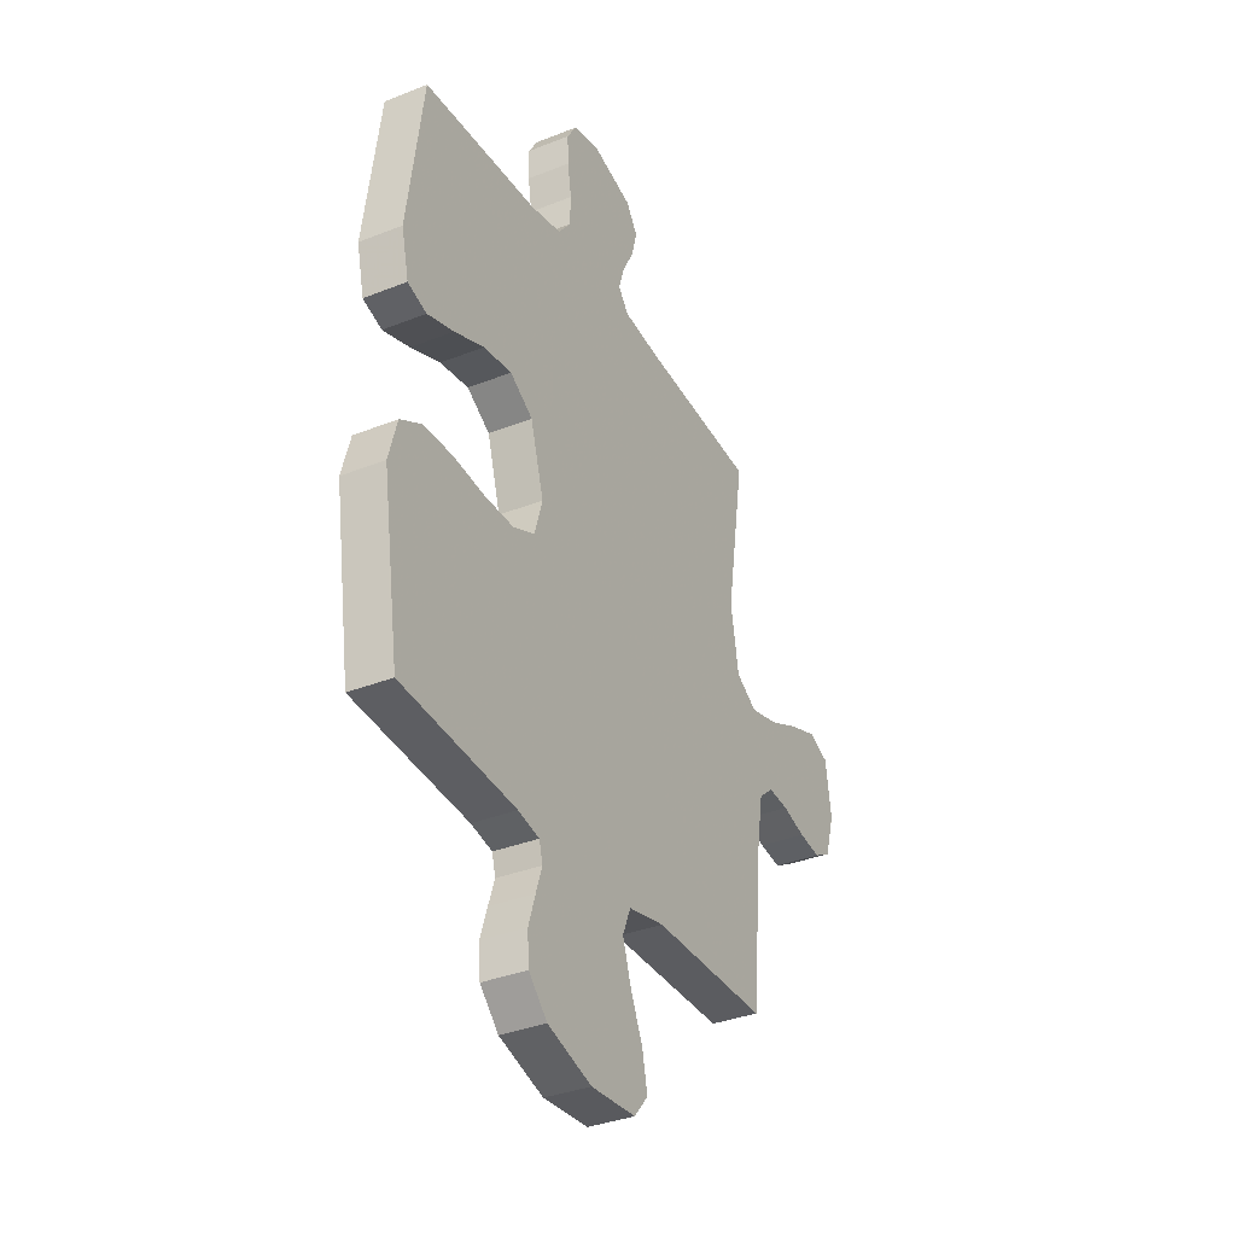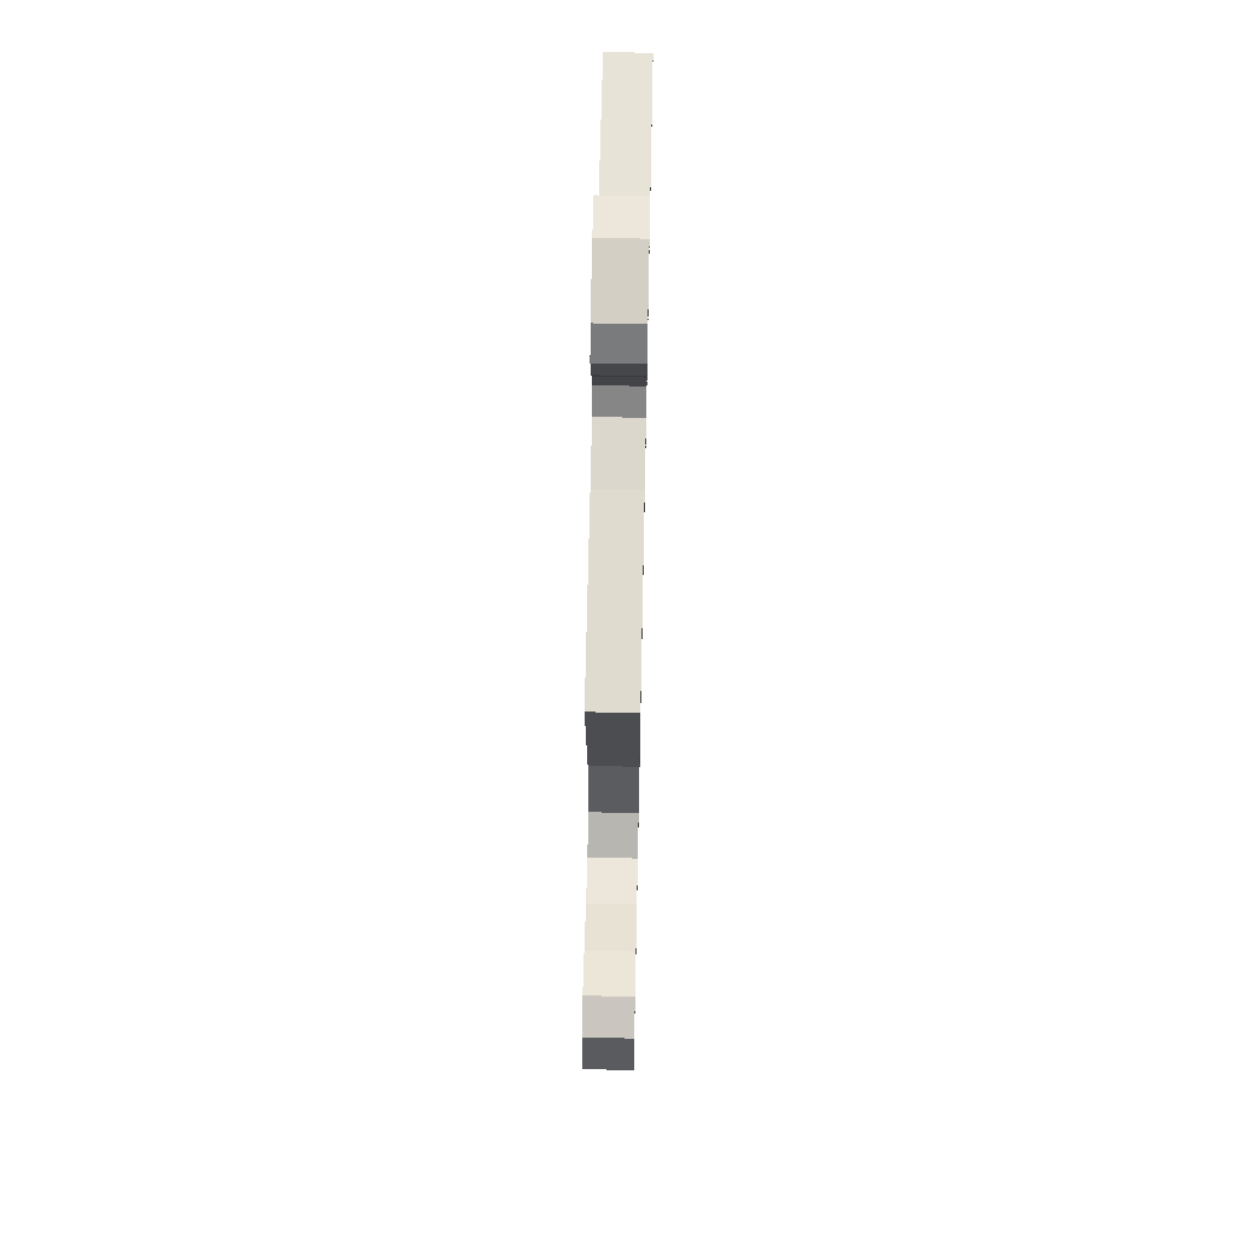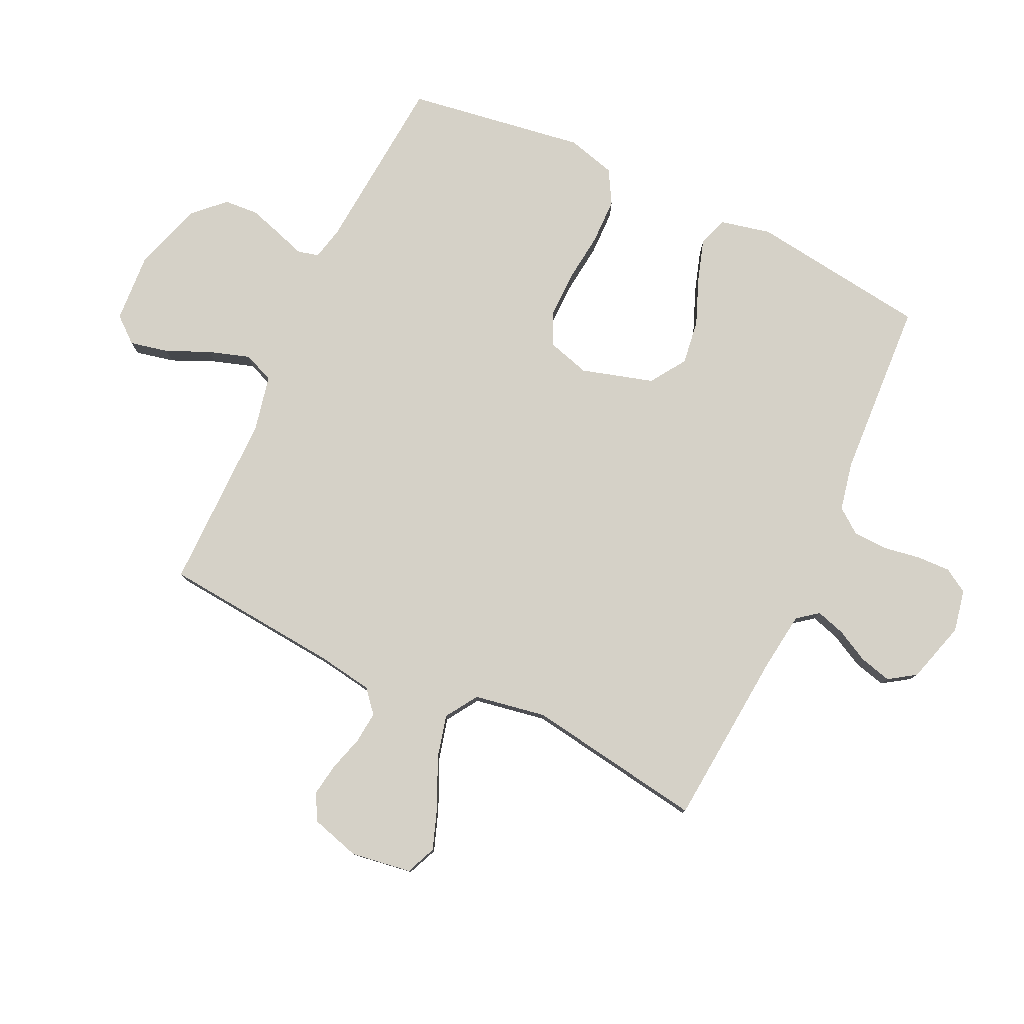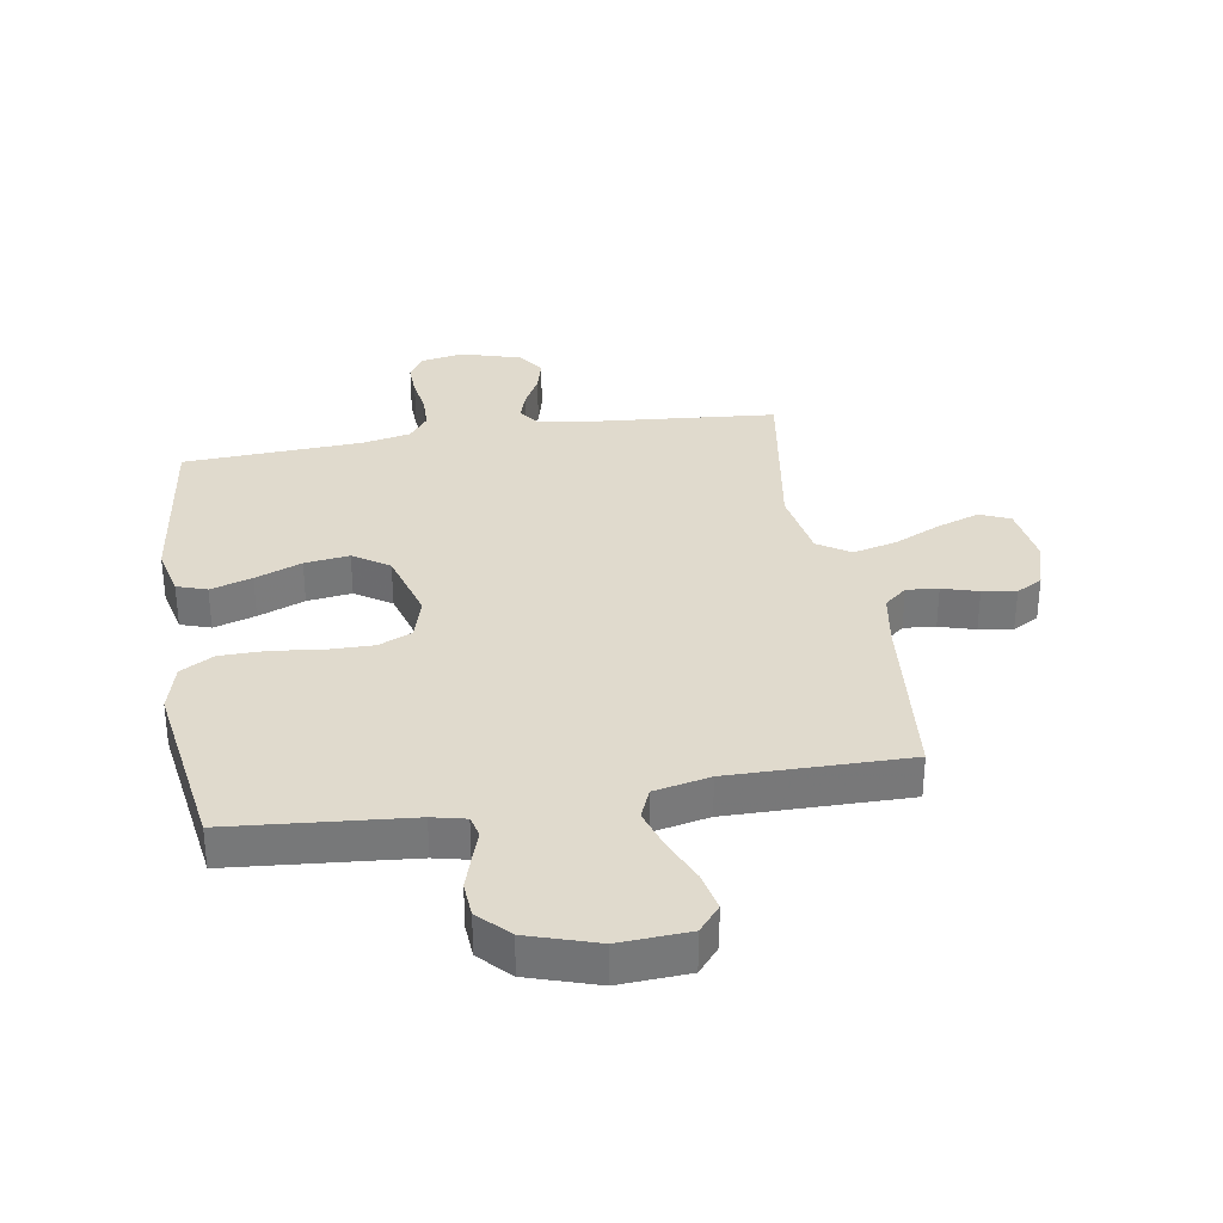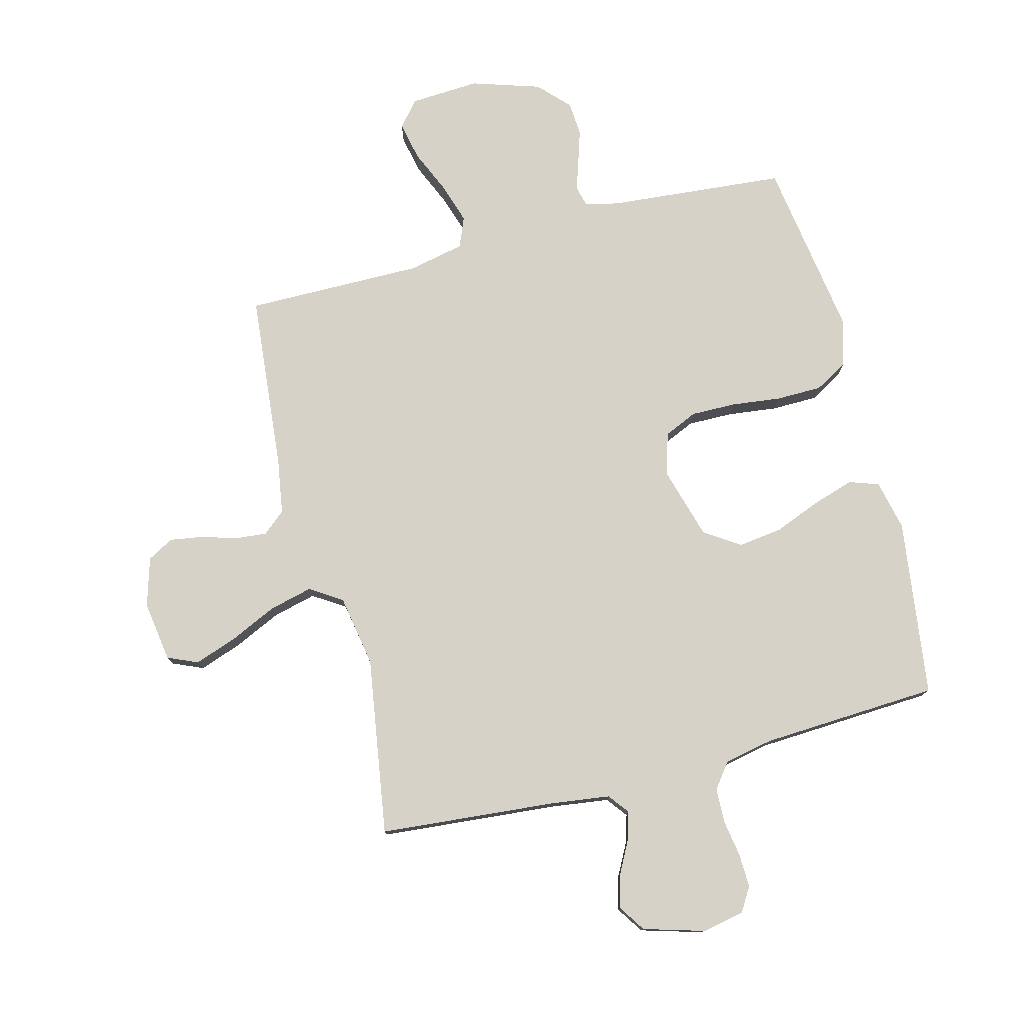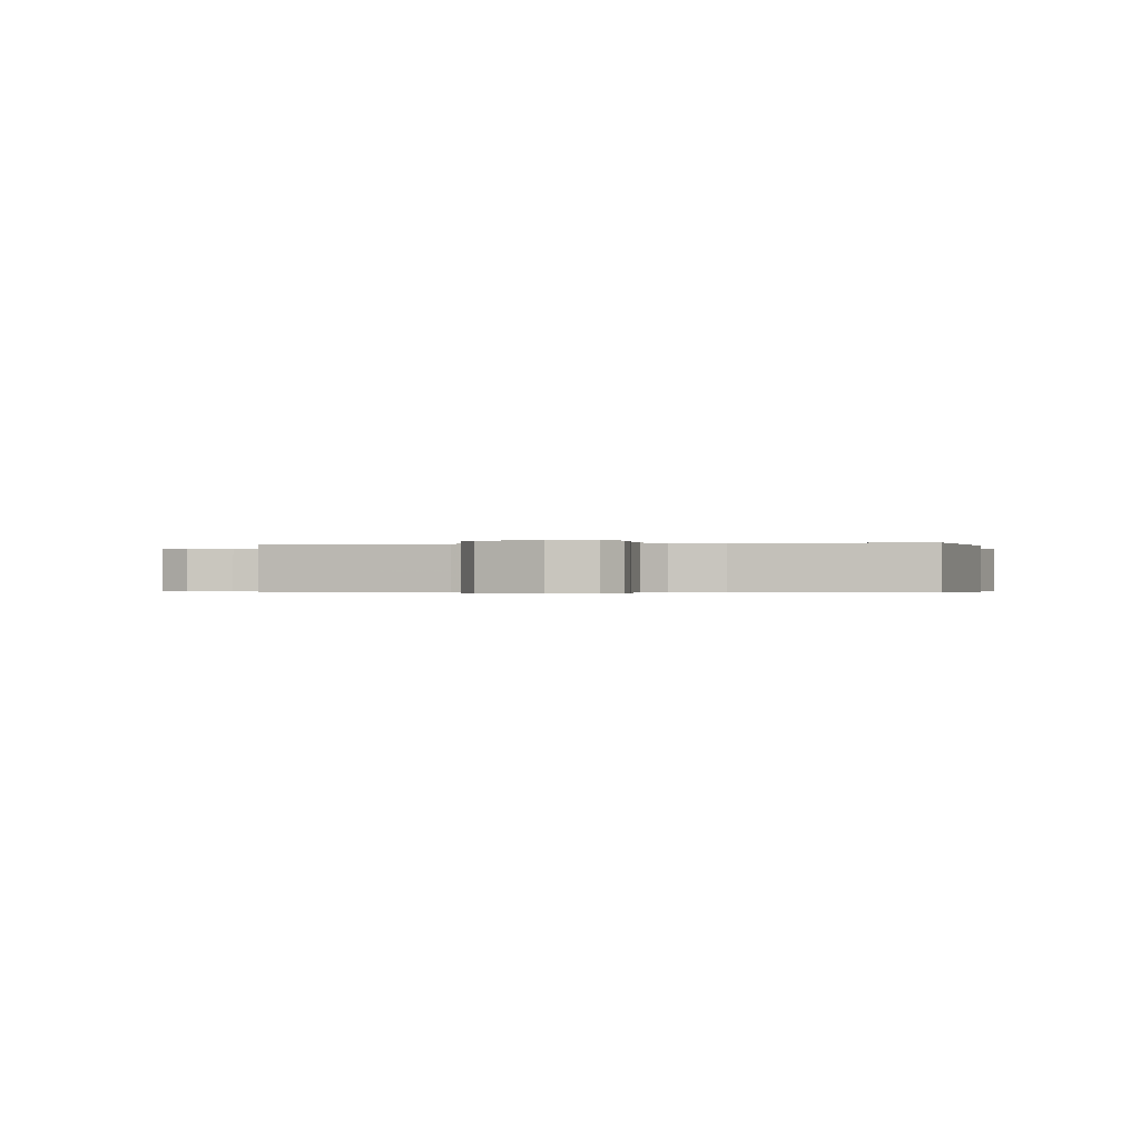
<metadata>
{"format":"obj","ext":"obj","renderer":"f3d","projection":"perspective","resolution":1024,"background":"white","views":[{"elev":-34.9,"azim":118.0,"up":"+Z"},{"elev":65.3,"azim":-88.8,"up":"+Z"},{"elev":79.4,"azim":-64.9,"up":"+Y"},{"elev":33.0,"azim":170.7,"up":"+Y"},{"elev":77.6,"azim":-14.5,"up":"+Y"},{"elev":-0.3,"azim":11.8,"up":"+Y"}]}
</metadata>
<code>
v -0.5 0.07 0.5
v -0.2 0.07 0.526
v -0.102 0.07 0.539
v -0.075 0.07 0.574
v -0.09 0.07 0.623
v -0.119 0.07 0.678
v -0.133 0.07 0.732
v -0.103 0.07 0.777
v 0 0.07 0.807
v 0.071 0.07 0.793
v 0.096 0.07 0.752
v 0.094 0.07 0.695
v 0.084 0.07 0.633
v 0.086 0.07 0.575
v 0.118 0.07 0.533
v 0.2 0.07 0.516
v 0.5 0.07 0.5
v 0.54 0.07 0.2
v 0.521 0.07 0.115
v 0.471 0.07 0.098
v 0.401 0.07 0.12
v 0.323 0.07 0.151
v 0.248 0.07 0.161
v 0.188 0.07 0.121
v 0.153 0.07 0
v 0.174 0.07 -0.072
v 0.23 0.07 -0.097
v 0.306 0.07 -0.096
v 0.39 0.07 -0.086
v 0.467 0.07 -0.087
v 0.523 0.07 -0.119
v 0.545 0.07 -0.2
v 0.5 0.07 -0.5
v 0.2 0.07 -0.526
v 0.144 0.07 -0.539
v 0.135 0.07 -0.574
v 0.151 0.07 -0.623
v 0.169 0.07 -0.68
v 0.165 0.07 -0.738
v 0.116 0.07 -0.789
v 0 0.07 -0.826
v -0.117 0.07 -0.819
v -0.153 0.07 -0.776
v -0.139 0.07 -0.711
v -0.107 0.07 -0.638
v -0.085 0.07 -0.569
v -0.106 0.07 -0.518
v -0.2 0.07 -0.498
v -0.5 0.07 -0.5
v -0.528 0.07 -0.2
v -0.543 0.07 -0.107
v -0.581 0.07 -0.075
v -0.634 0.07 -0.08
v -0.694 0.07 -0.098
v -0.75 0.07 -0.107
v -0.794 0.07 -0.082
v -0.818 0.07 0
v -0.803 0.07 0.102
v -0.752 0.07 0.124
v -0.681 0.07 0.099
v -0.601 0.07 0.062
v -0.528 0.07 0.044
v -0.474 0.07 0.079
v -0.453 0.07 0.2
v -0.5 0 0.5
v -0.2 0 0.526
v -0.102 0 0.539
v -0.075 0 0.574
v -0.09 0 0.623
v -0.119 0 0.678
v -0.133 0 0.732
v -0.103 0 0.777
v 0 0 0.807
v 0.071 0 0.793
v 0.096 0 0.752
v 0.094 0 0.695
v 0.084 0 0.633
v 0.086 0 0.575
v 0.118 0 0.533
v 0.2 0 0.516
v 0.5 0 0.5
v 0.54 0 0.2
v 0.521 0 0.115
v 0.471 0 0.098
v 0.401 0 0.12
v 0.323 0 0.151
v 0.248 0 0.161
v 0.188 0 0.121
v 0.153 0 0
v 0.174 0 -0.072
v 0.23 0 -0.097
v 0.306 0 -0.096
v 0.39 0 -0.086
v 0.467 0 -0.087
v 0.523 0 -0.119
v 0.545 0 -0.2
v 0.5 0 -0.5
v 0.2 0 -0.526
v 0.144 0 -0.539
v 0.135 0 -0.574
v 0.151 0 -0.623
v 0.169 0 -0.68
v 0.165 0 -0.738
v 0.116 0 -0.789
v 0 0 -0.826
v -0.117 0 -0.819
v -0.153 0 -0.776
v -0.139 0 -0.711
v -0.107 0 -0.638
v -0.085 0 -0.569
v -0.106 0 -0.518
v -0.2 0 -0.498
v -0.5 0 -0.5
v -0.528 0 -0.2
v -0.543 0 -0.107
v -0.581 0 -0.075
v -0.634 0 -0.08
v -0.694 0 -0.098
v -0.75 0 -0.107
v -0.794 0 -0.082
v -0.818 0 0
v -0.803 0 0.102
v -0.752 0 0.124
v -0.681 0 0.099
v -0.601 0 0.062
v -0.528 0 0.044
v -0.474 0 0.079
v -0.453 0 0.2
f 59 60 61
f 58 59 61
f 57 58 61
f 56 57 61
f 55 56 61
f 54 55 61
f 53 54 61
f 52 53 61 62
f 51 52 62 63
f 48 49 50
f 50 51 63
f 48 50 63
f 47 48 63
f 43 44 45
f 42 43 45
f 41 42 45
f 40 41 45
f 39 40 45
f 38 39 45
f 37 38 45
f 36 37 45
f 35 36 45 46
f 34 35 46 47
f 33 34 47
f 32 33 47
f 31 32 47
f 30 31 47
f 29 30 47
f 28 29 47
f 20 21 22
f 19 20 22
f 18 19 22
f 17 18 22
f 16 17 22
f 15 16 22 23
f 14 15 23 24
f 11 12 13
f 10 11 13
f 9 10 13
f 8 9 13
f 7 8 13
f 6 7 13
f 5 6 13
f 4 5 13 14
f 14 24 25
f 4 14 25
f 3 4 25
f 64 1 2
f 3 25 26
f 2 3 26
f 64 2 26
f 63 64 26
f 47 63 26 27
f 27 28 47
f 125 124 123
f 125 123 122
f 125 122 121
f 125 121 120
f 125 120 119
f 125 119 118
f 125 118 117
f 126 125 117 116
f 127 126 116 115
f 114 113 112
f 127 115 114
f 127 114 112
f 127 112 111
f 109 108 107
f 109 107 106
f 109 106 105
f 109 105 104
f 109 104 103
f 109 103 102
f 109 102 101
f 109 101 100
f 110 109 100 99
f 111 110 99 98
f 111 98 97
f 111 97 96
f 111 96 95
f 111 95 94
f 111 94 93
f 111 93 92
f 86 85 84
f 86 84 83
f 86 83 82
f 86 82 81
f 86 81 80
f 87 86 80 79
f 88 87 79 78
f 77 76 75
f 77 75 74
f 77 74 73
f 77 73 72
f 77 72 71
f 77 71 70
f 77 70 69
f 78 77 69 68
f 89 88 78
f 89 78 68
f 89 68 67
f 66 65 128
f 90 89 67
f 90 67 66
f 90 66 128
f 90 128 127
f 91 90 127 111
f 111 92 91
f 1 65 66 2
f 2 66 67 3
f 3 67 68 4
f 4 68 69 5
f 5 69 70 6
f 6 70 71 7
f 7 71 72 8
f 8 72 73 9
f 9 73 74 10
f 10 74 75 11
f 11 75 76 12
f 12 76 77 13
f 13 77 78 14
f 14 78 79 15
f 15 79 80 16
f 16 80 81 17
f 17 81 82 18
f 18 82 83 19
f 19 83 84 20
f 20 84 85 21
f 21 85 86 22
f 22 86 87 23
f 23 87 88 24
f 24 88 89 25
f 25 89 90 26
f 26 90 91 27
f 27 91 92 28
f 28 92 93 29
f 29 93 94 30
f 30 94 95 31
f 31 95 96 32
f 32 96 97 33
f 33 97 98 34
f 34 98 99 35
f 35 99 100 36
f 36 100 101 37
f 37 101 102 38
f 38 102 103 39
f 39 103 104 40
f 40 104 105 41
f 41 105 106 42
f 42 106 107 43
f 43 107 108 44
f 44 108 109 45
f 45 109 110 46
f 46 110 111 47
f 47 111 112 48
f 48 112 113 49
f 49 113 114 50
f 50 114 115 51
f 51 115 116 52
f 52 116 117 53
f 53 117 118 54
f 54 118 119 55
f 55 119 120 56
f 56 120 121 57
f 57 121 122 58
f 58 122 123 59
f 59 123 124 60
f 60 124 125 61
f 61 125 126 62
f 62 126 127 63
f 63 127 128 64
f 64 128 65 1

</code>
